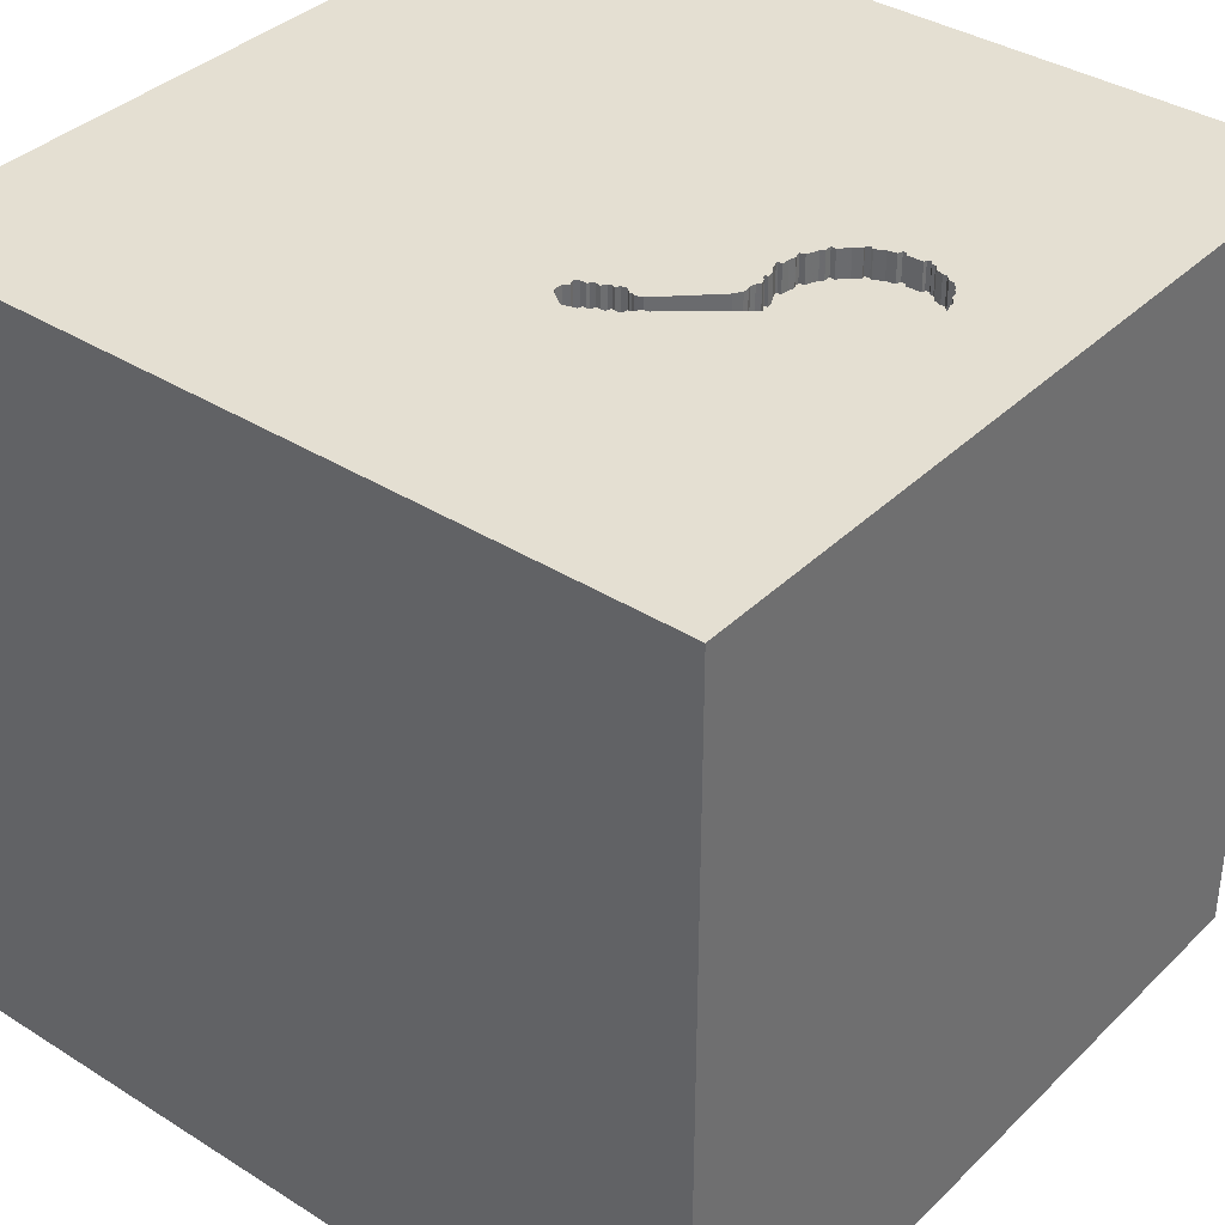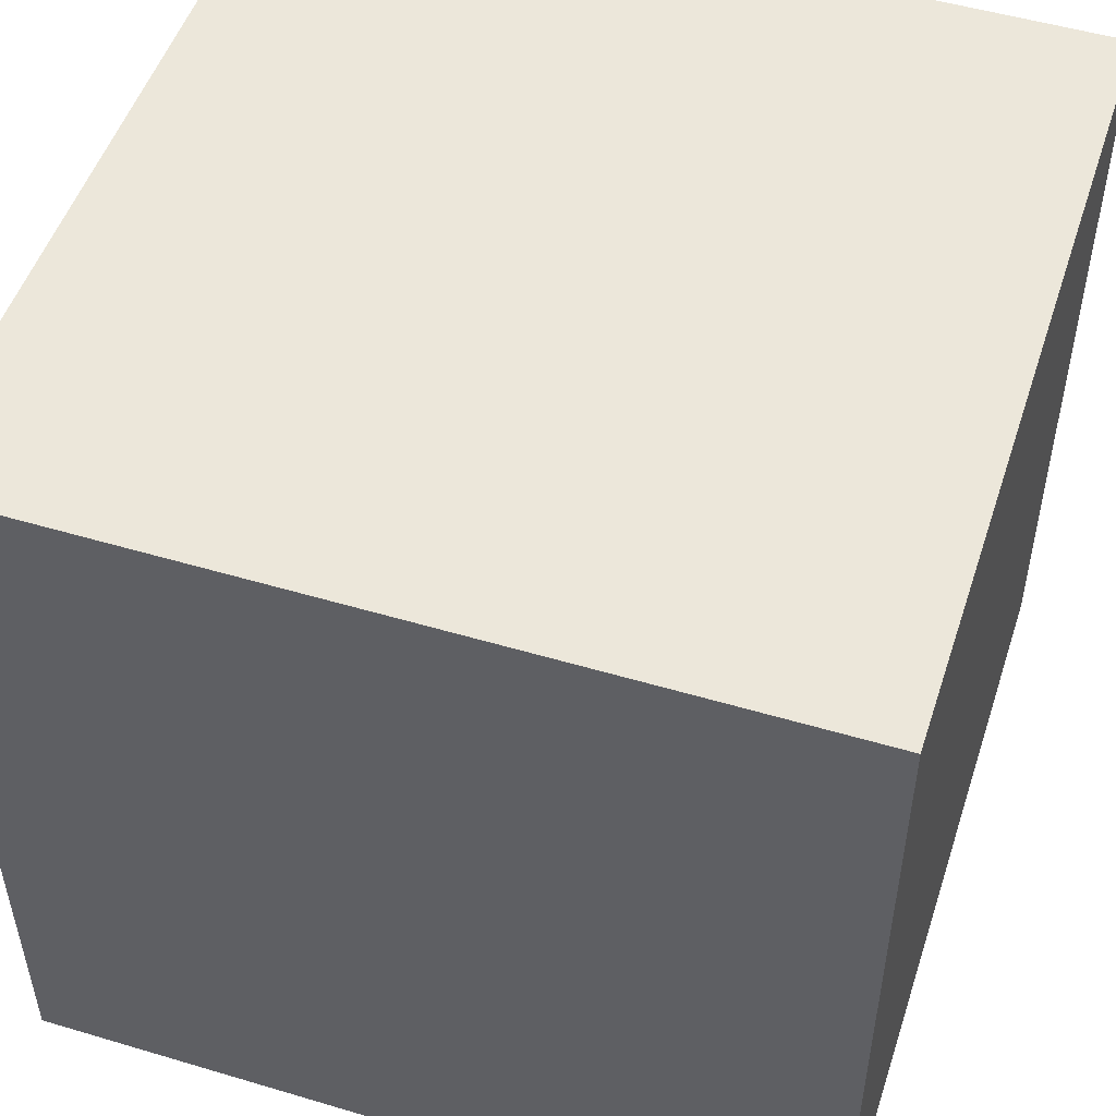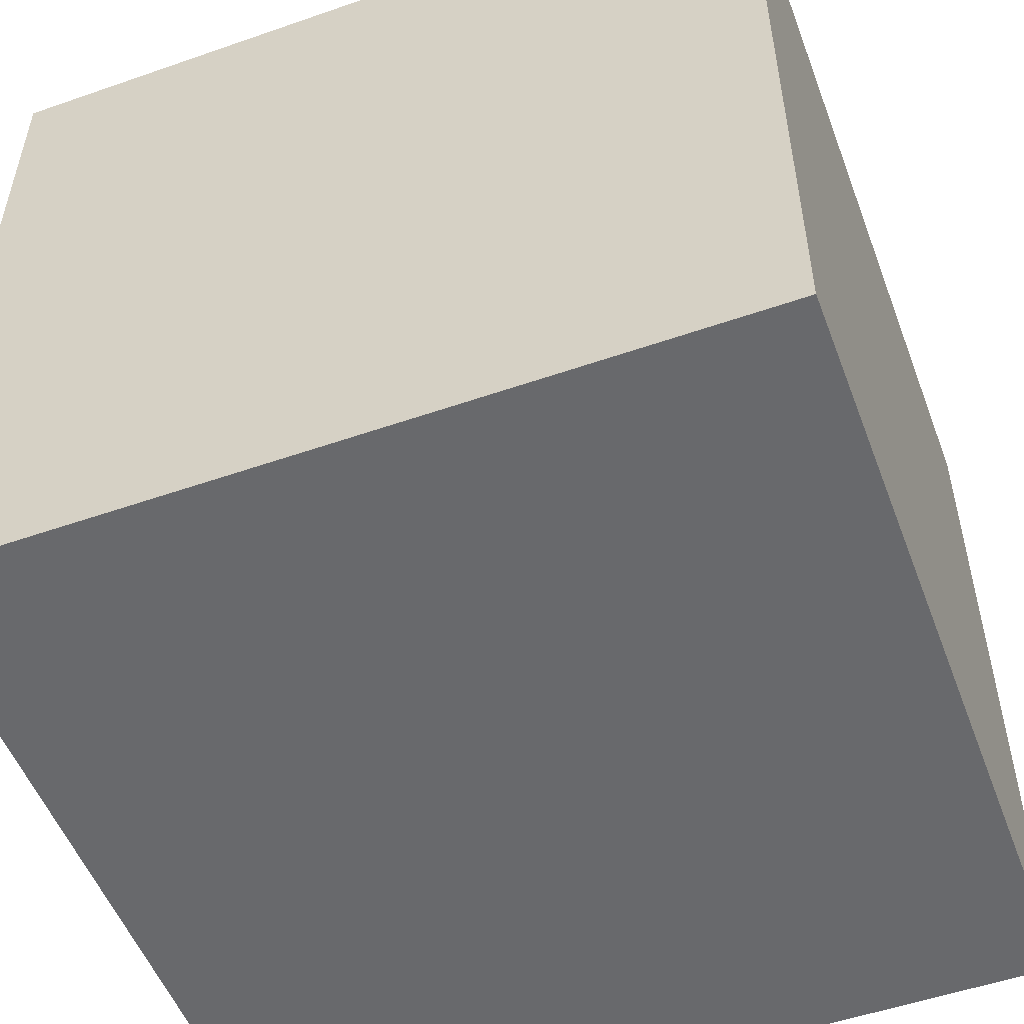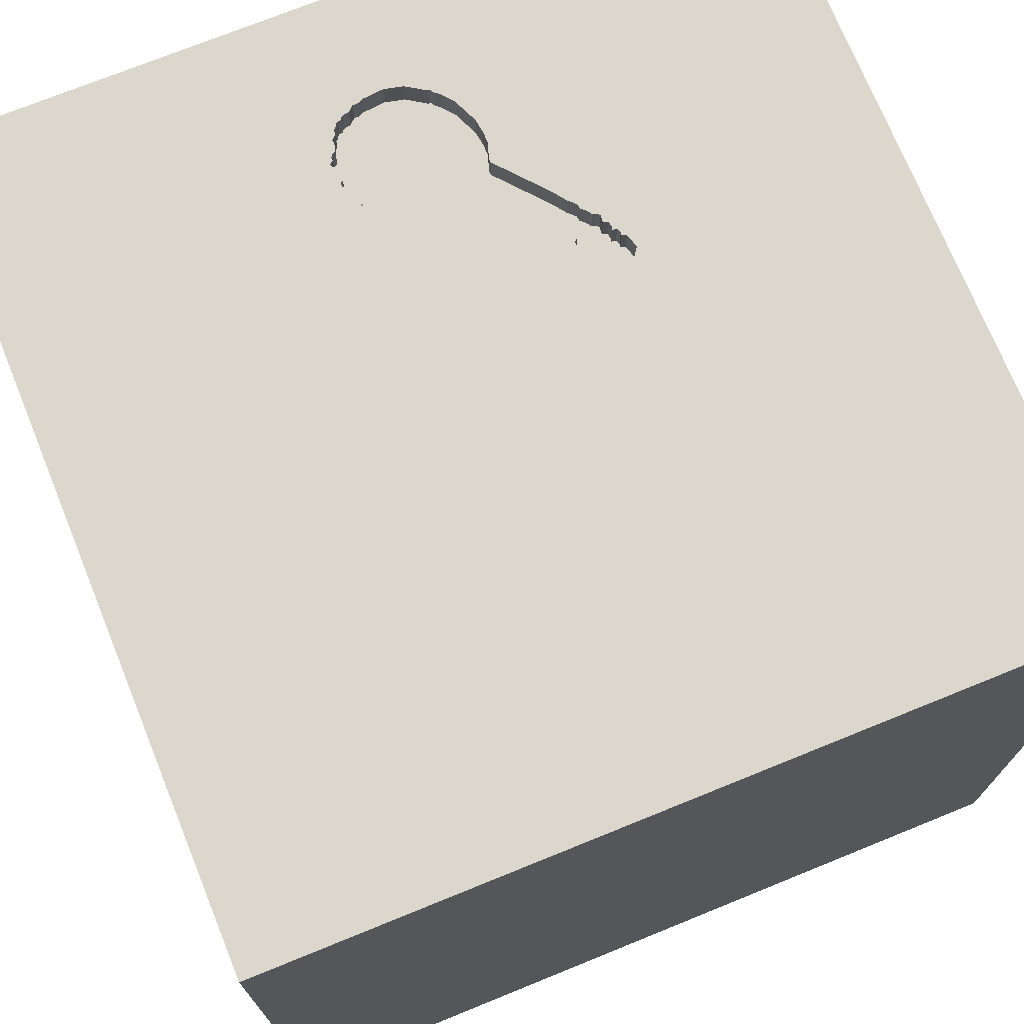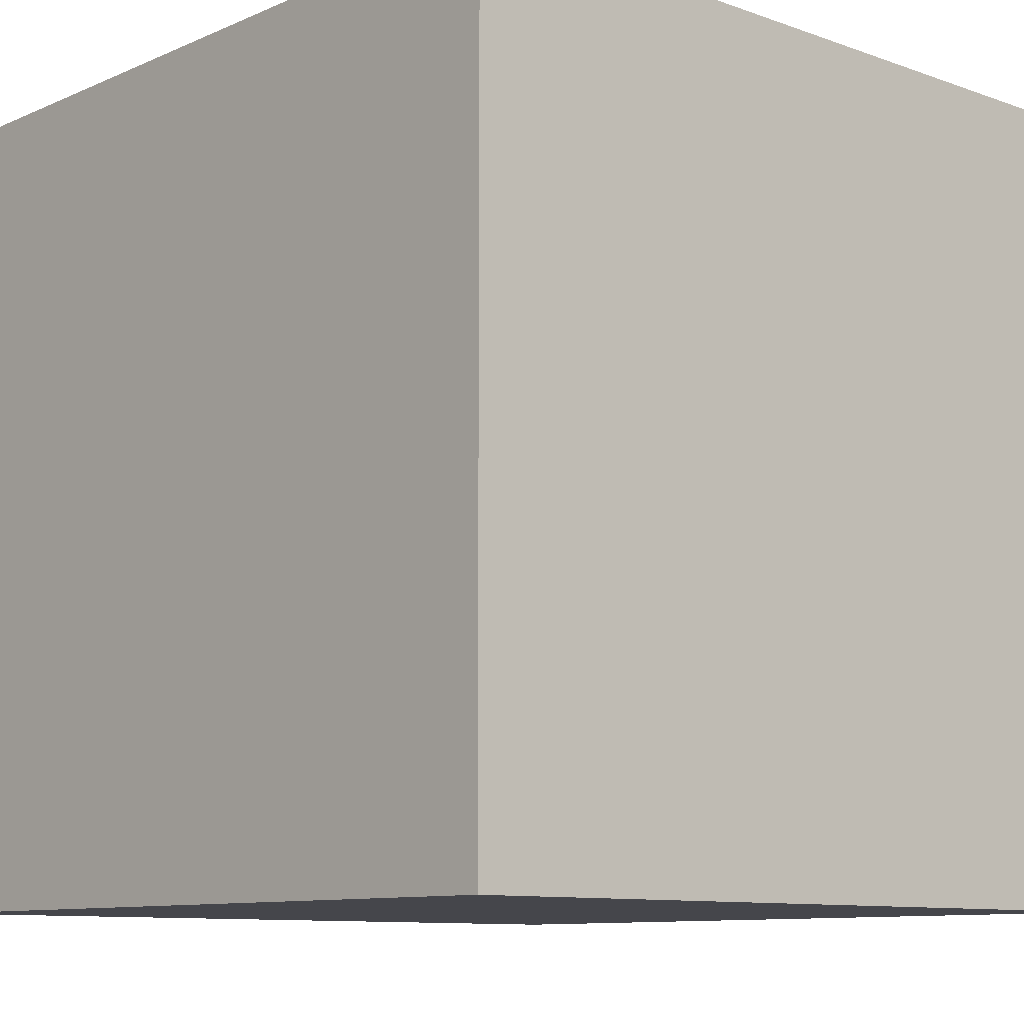
<metadata>
{"format":"obj","ext":"obj","renderer":"f3d","projection":"perspective","resolution":1024,"background":"white","views":[{"elev":37.0,"azim":-50.9,"up":"+Y"},{"elev":50.9,"azim":18.0,"up":"+Z"},{"elev":-52.8,"azim":-69.5,"up":"+Y"},{"elev":72.8,"azim":157.9,"up":"+Y"},{"elev":-10.0,"azim":47.7,"up":"+Y"}]}
</metadata>
<code>
o guitar_186
v -0.07652 1.5 0.6061
v -0.5291 1.5 0.2333
v -0.4829 1.5 0.4122
v 0.267 1.5 0.9406
v 0.267 1.4 0.9406
v 0.2232 1.5 1.033
v 0.2232 1.4 1.033
v -0.4314 1.5 0.2104
v -0.07652 1.4 0.6061
v 0.2375 1.5 0.7445
v 0.1877 1.5 1.056
v 0.1877 1.4 1.056
v -0.3659 1.5 0.5498
v -0.3659 1.4 0.5498
v 0.1657 1.5 0.6735
v 0.2118 1.5 1.047
v 0.2118 1.4 1.047
v -1.5 -1.5 -1.5
v 0.2296 1.5 0.7272
v 0.2296 1.4 0.7272
v 0.2242 1.5 0.7294
v -0.4194 1.5 0.2246
v 0.2747 1.5 0.9063
v 0.2747 1.4 0.9063
v -0.4005 1.5 0.5023
v -0.1048 1.5 0.6206
v 0.1762 1.5 1.07
v 0.1762 1.4 1.07
v -0.4057 1.5 0.2853
v -0.4057 1.4 0.2853
v -0.3874 1.5 0.2959
v -0.3874 1.4 0.2959
v -0.5021 1.5 0.3595
v -0.4945 1.5 0.1987
v 0.1082 -0.07935 -1.5
v 0.1823 0.4818 1.5
v 1.5 -1.5 -1.5
v 1.5 -1.5 1.5
v 0.1823 -1.5 -0.2083
v -0.236 1.5 -0.6885
v 0.5859 1.5 0.8797
v 0.1669 1.5 0.6545
v -0.1302 1.5 1.5
v -0.3843 1.5 0.5246
v -0.192 1.5 0.6047
v -0.09564 1.5 0.6167
v -0.4179 1.5 0.2454
v 0.05623 1.5 0.6142
v 0.05623 1.4 0.6142
v 0.2614 1.5 0.9486
v 0.2614 1.4 0.9486
v -0.5141 1.5 0.3453
v -0.5141 1.4 0.3453
v 0.2311 1.5 0.748
v 0.2311 1.4 0.748
v -0.5505 1.5 0.263
v -0.5505 1.4 0.263
v -0.05208 -0 1.5
v -0.1953 1.172 1.5
v 0 -1.5 0.4687
v 0.09115 1.5 0.1953
v -0.05143 1.5 1.094
v -0.1209 1.5 1.048
v 0.05208 1.5 1.25
v -0.3812 1.5 0.3792
v 0.2614 1.5 0.8479
v 0.2614 1.4 0.8479
v 0.2671 1.5 0.9288
v 0.1434 1.5 0.6542
v -0.000348 1.5 0.5872
v -0.000348 1.4 0.5872
v 0.2717 1.5 0.8272
v 0.2717 1.4 0.8272
v -0.1544 1.5 1.019
v -0.4005 1.4 0.5023
v 1.5 1.5 1.5
v 1.5 1.5 -1.5
v 0.1535 1.5 1.074
v 0.1535 1.4 1.074
v -0.1466 1.5 0.6074
v -0.497 1.5 0.3492
v -0.497 1.4 0.3492
v -0.1277 1.5 1.049
v -0.1277 1.4 1.049
v -0.1598 1.5 0.6122
v -0.1598 1.4 0.6122
v 0.1669 1.4 0.6545
v -0.5192 1.5 0.3181
v -0.5192 1.4 0.3181
v -0.2101 1.5 0.5934
v -0.3863 1.5 0.3895
v -0.3863 1.4 0.3895
v -0.2165 1.5 0.7352
v -0.2165 1.4 0.7352
v -0.181 1.5 0.6114
v -0.181 1.4 0.6114
v -0.3711 1.5 0.3328
v 0.2625 1.5 0.9039
v 0.2625 1.4 0.9039
v 0.2187 1.5 0.7316
v 0.2187 1.4 0.7316
v 0.2482 1.5 0.7894
v 0.2482 1.4 0.7894
v -0.4983 1.5 0.3799
v -0.4473 1.5 0.2133
v -0.09565 1.4 0.6167
v -0.3673 1.5 0.3532
v 0.1126 1.5 1.094
v 0.00529 1.5 0.6049
v 0.00529 1.4 0.6049
v -0.03533 1.5 0.6007
v -1.5 -1.5 1.5
v 0.1088 1.5 0.6335
v -1.5 1.5 -1.5
v -1.5 1.5 1.5
v -1.5 -0.1823 0.1562
v -0.4264 1.5 0.4766
v 0.2301 1.5 0.7552
v 0.2301 1.4 0.7552
v -0.4509 1.5 0.2187
v 0.2551 1.5 0.9522
v 0.09534 1.5 1.101
v 0.09534 1.4 1.101
v 0.1996 1.5 0.7047
v 0.1434 1.4 0.6542
v -0.2355 1.5 0.7974
v -0.2355 1.4 0.7974
v 0.2244 1.5 1.014
v 0.2244 1.4 1.014
v -0.1908 1.5 0.9742
v -0.2281 1.5 0.8874
v -0.2281 1.4 0.8874
v 0.1937 1.5 1.056
v -0.2355 1.5 0.8349
v 0.2056 1.5 1.052
v -0.4829 1.4 0.4122
v -0.232 1.5 0.8598
v -0.07257 1.5 0.6147
v -0.07257 1.4 0.6147
v 0.2128 1.5 1.04
v -0.2355 1.4 0.8349
v -0.1347 1.5 1.036
v -0.03533 1.4 0.6007
v 0.1867 1.5 1.063
v 0.04498 1.5 0.6104
v -0.4945 1.4 0.1987
v 0.2795 1.5 0.9195
v -0.295 1.5 0.5043
v 0.2541 1.5 0.8211
v 0.2541 1.4 0.8211
v 0.217 1.5 0.7292
v 0.1996 1.4 0.7047
v -0.3812 1.4 0.3792
v 0.2336 1.5 0.7359
v 1.5 -0.06338 0.004476
v -0.2941 1.5 0.6346
v -0.3821 1.5 0.3114
v -0.3821 1.4 0.3114
v 0.2423 1.5 0.9967
v 0.2423 1.4 0.9967
v 0.2671 1.4 0.9288
v -0.5216 1.5 0.3303
v -0.5216 1.4 0.3303
v 0.03374 1.5 0.6066
v -0.4194 1.4 0.2246
v 0.2397 1.5 0.9831
v -0.2176 1.5 0.7295
v 0.2719 1.5 0.8412
v 0.005027 1.5 0.5909
v 0.005027 1.4 0.5909
v 0.2442 1.5 0.9694
v 0.2397 1.4 0.9831
v 0.2487 1.5 0.9557
v 0.2487 1.4 0.9557
v -0.129 1.5 0.6135
v -0.129 1.4 0.6135
v 0.01706 1.5 1.109
v -0.4023 1.5 0.2659
v -0.4023 1.4 0.2659
v -0.5208 1.5 0.2218
v -0.4808 1.5 0.386
v -0.4808 1.4 0.386
v -0.5367 1.5 0.312
v -0.5367 1.4 0.312
v -0.04723 1.5 0.6123
v 0.08299 1.5 0.6069
v 0.08299 1.4 0.6069
v -0.379 1.5 0.4163
v -0.4179 1.4 0.2454
v -0.422 1.5 0.2485
v -0.422 1.4 0.2485
v -0.4473 1.4 0.2133
v 0.08863 1.5 0.6246
v 0.06898 1.5 0.6071
v 0.06898 1.4 0.6071
v -0.1347 1.4 1.036
v -0.1209 1.4 1.048
v -0.4525 1.5 0.437
v -0.4525 1.4 0.437
v 0.1334 1.5 1.092
v 0.1334 1.4 1.092
v -0.3872 1.5 0.3217
v -0.3872 1.4 0.3217
v 0.08863 1.4 0.6246
v -0.4094 1.5 0.2532
v -0.1908 1.4 0.9742
v -0.1544 1.4 1.019
v -0.4314 1.4 0.2104
v -0.4596 1.5 0.4242
v -0.4596 1.4 0.4242
v -0.4094 1.4 0.2532
v -0.4298 1.5 0.4585
v -0.4298 1.4 0.4585
v -0.05143 1.4 1.094
v 0.1994 1.5 1.056
v 0.1994 1.4 1.056
v -0.3673 1.4 0.3532
v -0.4691 1.5 0.4236
v 0.03374 1.4 0.6066
v -0.04723 1.4 0.6123
v -0.4683 1.5 0.2009
v -0.4683 1.4 0.2009
v -0.4691 1.4 0.4236
v 0.2392 1.5 0.7723
v 0.01705 1.4 1.109
v -0.3829 1.5 0.3701
v -0.3829 1.4 0.3701
v 0.2795 1.4 0.9195
v -0.5077 1.5 0.2035
v -0.5077 1.4 0.2035
v -0.1466 1.4 0.6074
v 0.2128 1.4 1.04
v 0.1867 1.4 1.063
v 0.1657 1.4 0.6735
v -0.3711 1.4 0.3328
v -0.1152 1.5 0.625
v -0.1152 1.4 0.625
v -0.4509 1.4 0.2187
v 0.2375 1.4 0.7445
v 0.1126 1.4 1.094
v 0.2719 1.4 0.8412
v -0.4983 1.4 0.3799
v -0.2187 1.5 0.7239
v -0.2187 1.4 0.7239
v -0.2101 1.4 0.5934
v -0.4264 1.4 0.4766
v -0.379 1.4 0.4163
v -0.08785 1.5 0.6082
v -0.08785 1.4 0.6082
v -0.5021 1.4 0.3595
v 0.1295 1.5 0.6427
v 0.1295 1.4 0.6427
f 115 116 112
f 60 38 112
f 116 18 112
f 58 115 112
f 112 39 60
f 38 58 112
f 115 114 116
f 116 114 18
f 39 38 60
f 38 76 58
f 58 36 115
f 18 39 112
f 39 37 38
f 76 36 58
f 18 37 39
f 36 59 115
f 59 43 115
f 83 115 43
f 115 162 88
f 13 44 115
f 88 183 115
f 3 181 104
f 33 81 52
f 198 209 218
f 115 198 218
f 104 33 52
f 115 218 3
f 115 3 104
f 52 162 115
f 115 104 52
f 76 59 36
f 115 156 13
f 115 44 25
f 117 212 198
f 115 25 117
f 115 117 198
f 180 40 115
f 56 2 180
f 115 183 56
f 115 56 180
f 155 38 37
f 64 83 43
f 115 83 74
f 74 130 115
f 115 137 134
f 126 93 167
f 126 167 115
f 115 134 126
f 40 180 229
f 40 229 34
f 221 120 105
f 40 34 221
f 8 40 221
f 221 105 8
f 62 83 64
f 83 62 63
f 83 142 74
f 131 137 115
f 115 130 131
f 156 115 167
f 167 243 156
f 47 190 205
f 61 8 22
f 61 22 47
f 31 157 61
f 178 29 31
f 178 31 61
f 61 47 205
f 61 205 178
f 107 226 65
f 61 157 202
f 61 202 97
f 107 65 61
f 61 97 107
f 61 40 8
f 76 43 59
f 64 108 122
f 177 62 64
f 64 122 177
f 188 61 65
f 65 91 188
f 41 64 43
f 64 144 27
f 27 78 200
f 200 108 64
f 64 27 200
f 61 188 148
f 6 140 16
f 16 135 215
f 144 64 41
f 41 6 16
f 215 133 144
f 41 16 215
f 215 144 41
f 148 90 61
f 159 128 6
f 41 4 50
f 159 6 41
f 171 166 159
f 121 173 171
f 50 121 171
f 171 159 41
f 41 50 171
f 133 11 144
f 45 61 90
f 35 18 114
f 41 43 76
f 41 102 149
f 68 4 41
f 41 149 72
f 147 68 41
f 41 72 168
f 66 98 23
f 41 168 66
f 23 147 41
f 66 23 41
f 61 45 95
f 175 236 26
f 175 26 61
f 80 175 61
f 61 95 85
f 61 85 80
f 35 37 18
f 41 19 154
f 118 224 102
f 41 154 10
f 118 102 41
f 10 54 118
f 41 10 118
f 61 26 46
f 109 164 61
f 169 109 61
f 61 46 248
f 1 138 185
f 61 248 1
f 70 169 61
f 1 185 111
f 111 70 61
f 61 1 111
f 40 114 115
f 155 76 38
f 41 42 15
f 41 15 124
f 124 151 21
f 19 41 124
f 124 21 19
f 40 61 41
f 193 113 61
f 145 48 194
f 186 193 61
f 194 186 61
f 164 145 194
f 61 164 194
f 42 61 113
f 42 113 251
f 42 251 69
f 21 151 100
f 41 61 42
f 77 40 41
f 77 114 40
f 77 35 114
f 77 76 155
f 77 41 76
f 77 37 35
f 77 155 37
f 225 123 240
f 177 122 123
f 123 225 177
f 240 197 225
f 240 123 108
f 122 108 123
f 240 150 197
f 197 214 225
f 225 214 177
f 150 240 174
f 197 150 119
f 214 197 62
f 108 200 201
f 201 240 108
f 62 177 214
f 99 150 174
f 79 174 240
f 197 119 196
f 150 103 119
f 63 62 197
f 201 79 240
f 200 78 201
f 99 67 150
f 99 174 161
f 79 172 174
f 84 197 196
f 119 234 196
f 103 150 102
f 224 118 119
f 119 103 224
f 83 63 197
f 197 84 83
f 79 201 78
f 67 99 66
f 73 150 67
f 161 24 99
f 161 174 51
f 129 172 79
f 171 173 174
f 174 172 171
f 142 83 84
f 84 196 142
f 234 119 152
f 196 234 207
f 149 102 150
f 102 224 103
f 78 27 79
f 98 66 99
f 66 168 67
f 150 73 149
f 67 241 73
f 24 161 228
f 23 98 99
f 99 24 23
f 51 5 161
f 121 50 51
f 51 174 121
f 129 160 172
f 12 129 79
f 166 171 172
f 173 121 174
f 124 15 234
f 234 152 124
f 101 152 119
f 74 142 196
f 196 207 74
f 234 206 207
f 118 54 55
f 55 119 118
f 28 79 27
f 241 67 168
f 72 149 73
f 73 241 72
f 147 23 24
f 24 228 147
f 68 147 228
f 228 161 68
f 50 4 5
f 5 51 50
f 4 68 161
f 161 5 4
f 128 159 160
f 160 129 128
f 172 160 166
f 232 129 12
f 28 12 79
f 152 101 124
f 119 55 101
f 204 206 234
f 207 206 74
f 54 10 55
f 168 72 241
f 159 166 160
f 7 129 232
f 12 216 232
f 233 12 28
f 15 42 87
f 87 234 15
f 101 100 151
f 151 124 101
f 20 101 55
f 204 49 206
f 234 125 204
f 130 74 206
f 239 55 10
f 233 28 27
f 27 144 233
f 6 128 129
f 129 7 6
f 140 6 7
f 7 232 140
f 216 12 133
f 133 215 216
f 17 232 216
f 144 11 12
f 12 233 144
f 234 87 125
f 42 69 87
f 21 100 101
f 101 20 21
f 55 239 20
f 195 49 204
f 132 206 49
f 204 125 252
f 206 132 130
f 10 154 239
f 11 133 12
f 215 135 216
f 16 140 232
f 232 17 16
f 135 16 17
f 17 216 135
f 125 87 69
f 20 19 21
f 20 239 154
f 154 19 20
f 194 48 49
f 49 195 194
f 187 195 204
f 132 49 220
f 204 252 113
f 113 193 204
f 69 251 252
f 252 125 69
f 131 130 132
f 48 145 49
f 186 194 195
f 195 187 186
f 193 186 187
f 187 204 193
f 132 220 141
f 110 220 49
f 251 113 252
f 137 131 132
f 132 141 137
f 145 164 219
f 219 49 145
f 94 141 220
f 143 220 110
f 49 219 110
f 141 134 137
f 127 141 94
f 220 139 94
f 111 185 220
f 220 143 111
f 71 143 110
f 110 219 164
f 164 109 110
f 141 127 134
f 127 94 126
f 185 138 139
f 139 220 185
f 94 139 237
f 143 71 111
f 170 71 110
f 109 169 110
f 126 134 127
f 93 126 94
f 138 1 139
f 94 237 244
f 237 139 106
f 70 111 71
f 169 70 71
f 71 170 169
f 170 110 169
f 167 93 94
f 94 244 167
f 9 139 1
f 244 237 86
f 26 236 237
f 237 106 26
f 106 139 249
f 244 243 167
f 139 9 249
f 244 86 96
f 86 237 176
f 106 46 26
f 236 175 237
f 106 249 46
f 244 14 156
f 156 243 244
f 1 248 249
f 249 9 1
f 96 245 244
f 96 86 95
f 176 231 86
f 176 237 175
f 248 46 249
f 14 13 156
f 245 14 244
f 45 90 245
f 245 96 45
f 85 95 86
f 96 95 45
f 231 176 80
f 80 85 86
f 86 231 80
f 175 80 176
f 44 13 14
f 14 75 44
f 247 14 245
f 90 148 245
f 75 25 44
f 75 14 247
f 247 245 148
f 148 188 247
f 75 246 25
f 247 246 75
f 117 25 246
f 247 213 246
f 188 91 92
f 92 247 188
f 246 213 117
f 247 199 213
f 92 199 247
f 212 117 213
f 198 212 213
f 213 199 198
f 210 199 92
f 153 92 91
f 91 65 153
f 199 210 198
f 182 210 92
f 153 227 92
f 209 198 210
f 136 210 182
f 227 182 92
f 65 226 227
f 227 153 65
f 218 209 210
f 210 223 218
f 210 136 223
f 136 182 3
f 203 182 227
f 226 107 227
f 3 218 223
f 223 136 3
f 181 3 182
f 82 182 203
f 227 235 203
f 217 227 107
f 104 181 182
f 182 242 104
f 250 182 82
f 30 82 203
f 235 227 217
f 97 202 203
f 203 235 97
f 182 250 242
f 250 82 33
f 30 89 82
f 32 30 203
f 107 97 235
f 235 217 107
f 202 157 203
f 33 104 242
f 242 250 33
f 81 33 82
f 89 30 191
f 82 89 163
f 31 29 30
f 30 32 31
f 203 158 32
f 158 203 157
f 52 81 82
f 82 53 52
f 238 89 191
f 191 30 179
f 82 163 53
f 163 89 162
f 29 178 30
f 32 158 31
f 157 31 158
f 57 89 238
f 165 238 191
f 179 211 191
f 179 30 178
f 162 52 53
f 53 163 162
f 88 162 89
f 89 57 184
f 238 230 57
f 238 165 208
f 191 189 165
f 178 205 211
f 211 179 178
f 205 190 191
f 191 211 205
f 89 184 88
f 56 183 184
f 184 57 56
f 146 230 238
f 2 56 57
f 57 230 2
f 192 238 208
f 208 165 8
f 189 191 47
f 165 189 22
f 190 47 191
f 183 88 184
f 34 229 230
f 230 146 34
f 146 238 222
f 230 229 180
f 180 2 230
f 105 120 238
f 238 192 105
f 192 208 105
f 22 8 165
f 8 105 208
f 47 22 189
f 146 222 34
f 120 221 222
f 222 238 120
f 221 34 222

</code>
